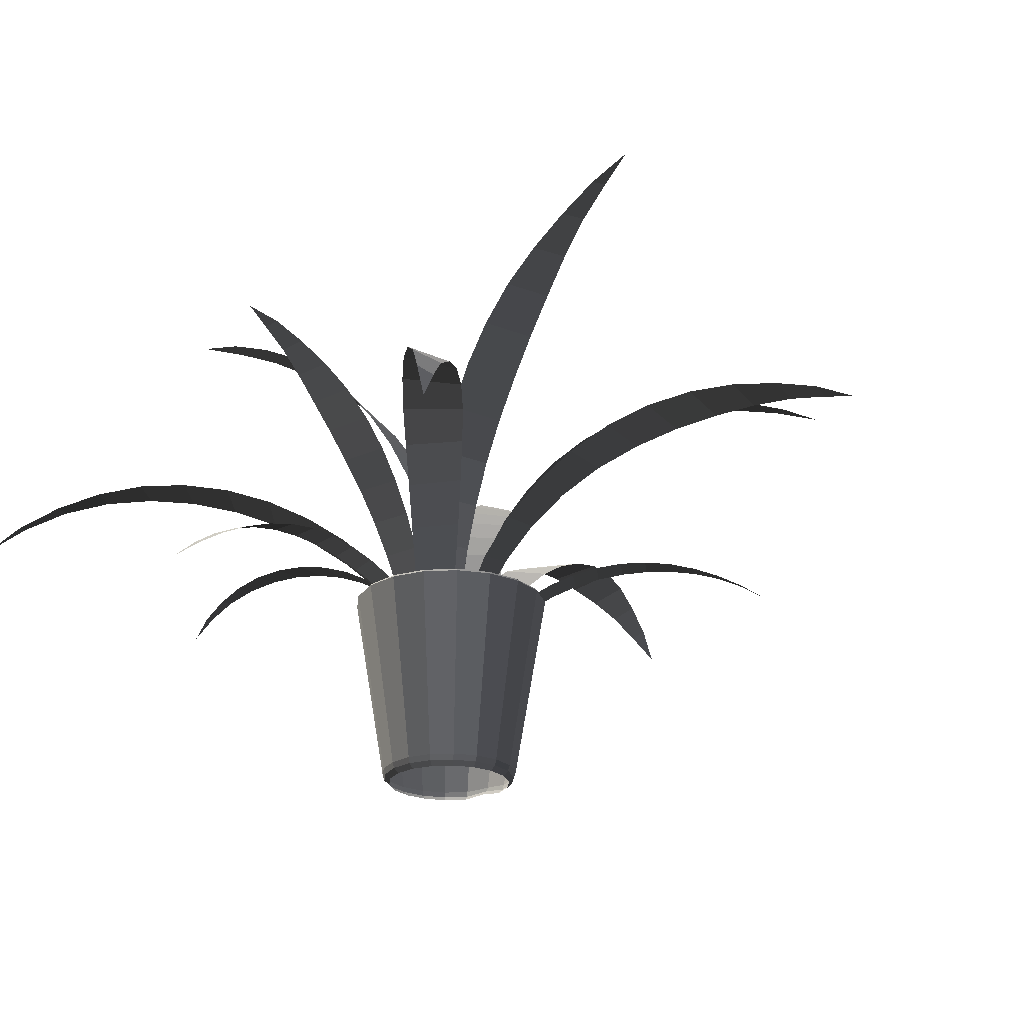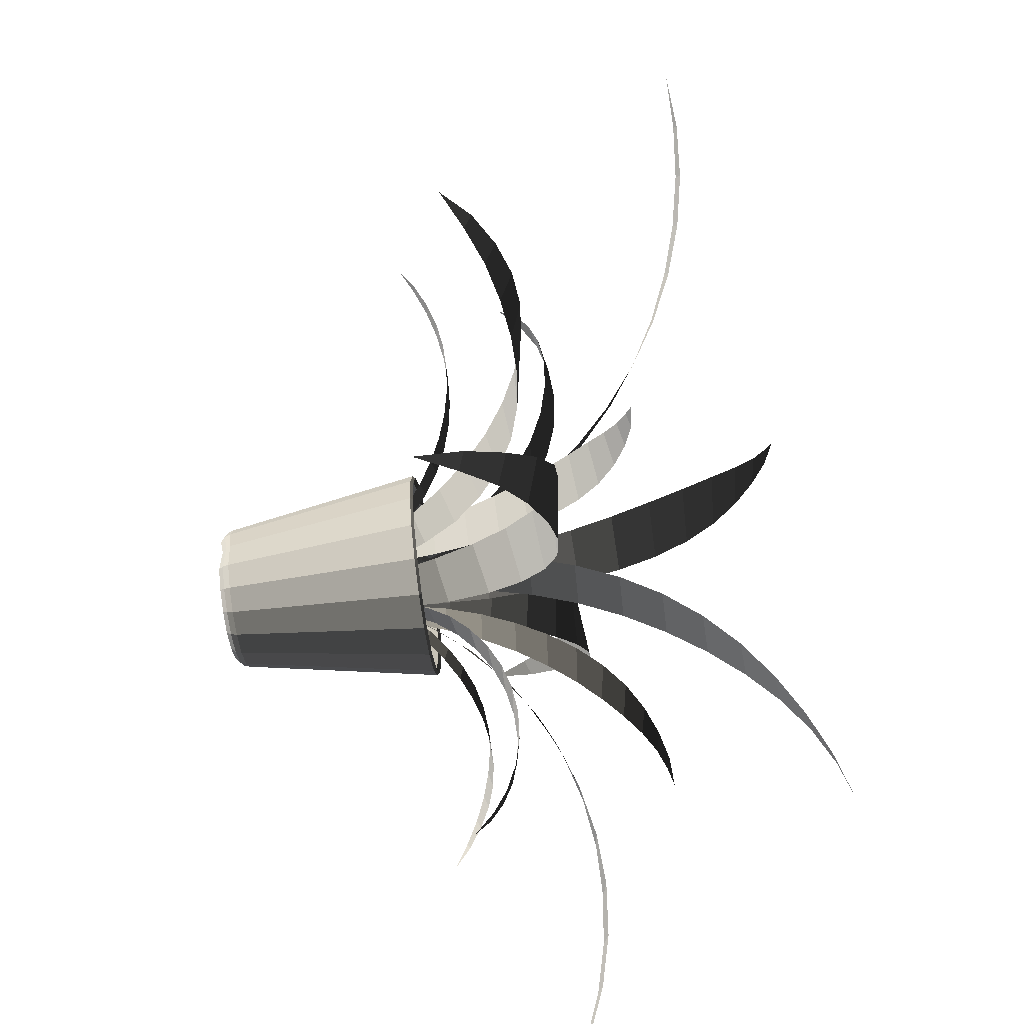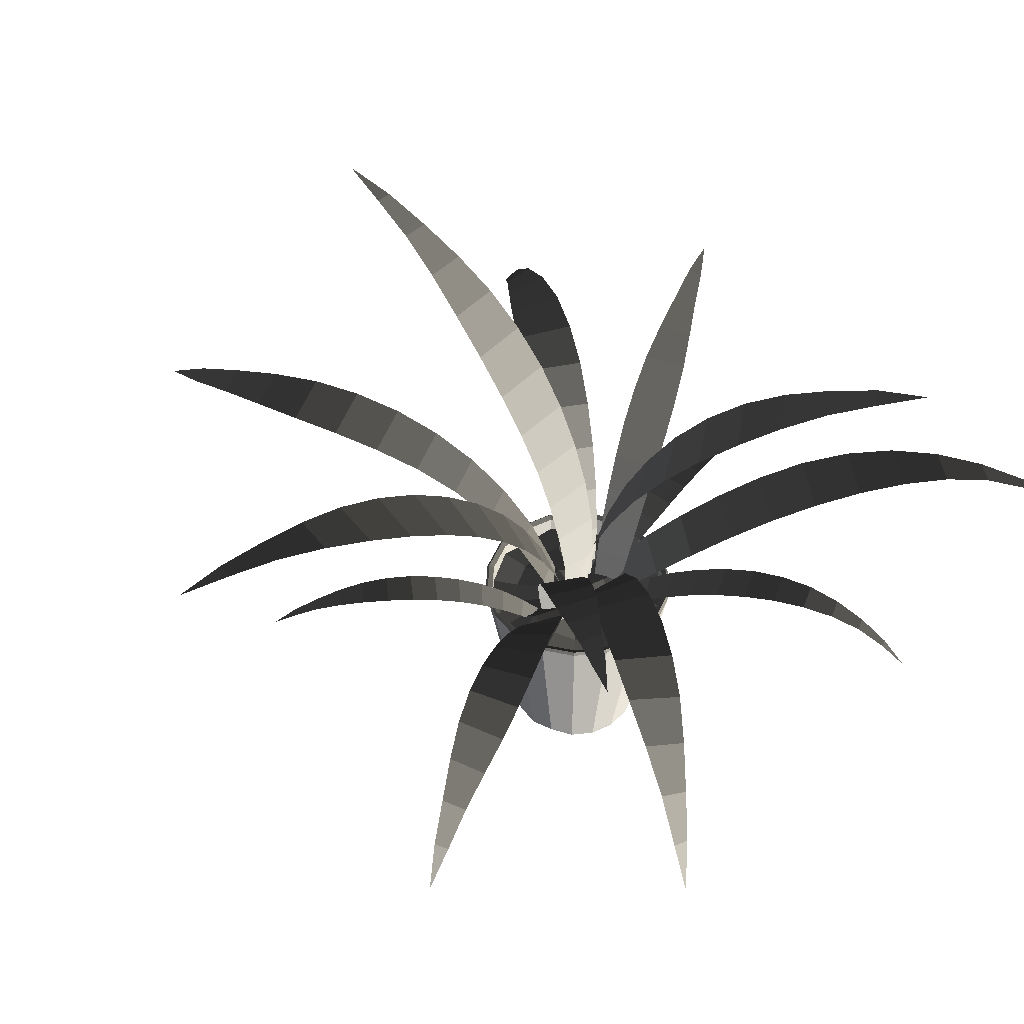
<metadata>
{"format":"obj","ext":"obj","renderer":"f3d","projection":"perspective","resolution":1024,"background":"white","views":[{"elev":-23.2,"azim":-35.1,"up":"+Y"},{"elev":-71.0,"azim":97.6,"up":"+Z"},{"elev":49.5,"azim":132.8,"up":"+Y"}]}
</metadata>
<code>
v  78.43 9.31 -25.64
v  80.55 14.28 -26.41
v  85.56 12.26 1.974
v  83.3 5.267 1.974
v  64.41 5.267 -49.93
v  66.14 12.26 -51.38
v  42.93 5.267 -67.95
v  44.06 12.26 -69.91
v  16.58 5.267 -77.54
v  16.97 12.26 -79.77
v  -11.47 5.267 -77.54
v  -11.86 12.26 -79.77
v  -37.82 5.267 -67.95
v  -38.95 12.26 -69.91
v  -59.3 5.267 -49.93
v  -61.03 12.26 -51.38
v  -73.32 5.267 -25.64
v  -75.44 12.26 -26.41
v  -78.19 5.267 1.974
v  -80.45 12.26 1.974
v  -73.32 5.267 29.59
v  -75.44 12.26 30.36
v  -59.3 5.267 53.88
v  -61.03 12.26 55.33
v  -37.82 5.267 71.9
v  -38.95 12.26 73.86
v  -11.47 5.267 81.49
v  -11.86 12.26 83.71
v  16.58 5.267 81.49
v  16.97 12.26 83.71
v  42.93 5.267 71.9
v  44.06 12.26 73.86
v  64.41 5.267 53.88
v  66.14 12.26 55.33
v  78.43 5.267 29.59
v  80.55 12.26 30.36
v  116 235.9 -39.32
v  113.4 239 -38.38
v  120.5 239 1.972
v  123.3 235.9 1.974
v  95.04 235.9 -75.63
v  92.94 239 -73.87
v  62.92 235.9 -102.6
v  61.55 239 -100.2
v  23.52 235.9 -116.9
v  23.05 239 -114.2
v  -18.41 235.9 -116.9
v  -17.93 239 -114.2
v  -57.81 235.9 -102.6
v  -56.44 239 -100.2
v  -89.93 235.9 -75.63
v  -87.83 239 -73.87
v  -110.9 235.9 -39.32
v  -108.3 239 -38.38
v  -118.2 235.9 1.974
v  -115.4 239 1.972
v  -110.9 235.9 43.27
v  -108.3 239 42.33
v  -89.93 235.9 79.58
v  -87.83 239 77.81
v  -57.81 235.9 106.5
v  -56.44 239 104.2
v  -18.41 235.9 120.9
v  -17.93 239 118.2
v  23.52 235.9 120.9
v  23.05 239 118.2
v  62.92 235.9 106.5
v  61.55 239 104.2
v  95.04 235.9 79.58
v  92.94 239 77.81
v  116 235.9 43.27
v  113.4 239 42.33
v  114.5 235.9 1.972
v  107.8 235.9 -36.33
v  107.8 221.5 -36.33
v  114.5 220.4 1.972
v  88.34 235.9 -70.01
v  88.34 216.5 -70.01
v  58.55 235.9 -95.01
v  58.55 208.5 -95.01
v  22 235.9 -108.3
v  22 208.5 -108.3
v  -16.89 235.9 -108.3
v  -16.89 208.5 -108.3
v  -53.44 235.9 -95.01
v  -53.44 218.8 -95.01
v  -83.23 235.9 -70.01
v  -83.23 218.8 -70.01
v  -102.7 235.9 -36.33
v  -102.7 221.1 -36.33
v  -109.4 235.9 1.972
v  -109.4 208.5 1.972
v  -102.7 235.9 40.27
v  -102.7 204.1 40.27
v  -83.23 235.9 73.96
v  -83.23 204.1 73.96
v  -53.44 235.9 98.95
v  -53.44 217.4 98.95
v  -16.89 235.9 112.3
v  -16.89 206.3 112.3
v  22 235.9 112.3
v  22 220.7 112.3
v  58.55 235.9 98.95
v  58.55 208.5 98.95
v  88.34 235.9 73.96
v  88.34 214.8 73.96
v  107.8 235.9 40.27
v  107.8 203.2 40.27
v  77.01 223.4 -25.43
v  77.72 227.5 9.656
v  63.94 216.5 -49.53
v  42.62 208.5 -67.42
v  16.47 208.5 -76.94
v  -11.36 213.2 -76.94
v  -37.51 216.6 -67.42
v  -58.82 216.6 -49.53
v  -72.74 220.3 -25.43
v  -77.57 216.9 1.972
v  -72.74 208.5 29.38
v  -58.82 216.5 53.47
v  -37.51 216.5 71.36
v  -11.36 208.5 80.88
v  16.47 215.6 80.88
v  42.62 208.5 71.36
v  63.94 208.5 53.47
v  77.85 212.2 29.38
v  40.29 219.2 -11.76
v  42.71 215.8 1.974
v  33.31 208.5 -23.83
v  22.63 208.5 -32.8
v  9.527 208.5 -37.57
v  -4.417 208.5 -37.57
v  -17.52 208.5 -32.8
v  -28.2 214.8 -23.83
v  -35.17 218.9 -10.83
v  -37.6 216.9 1.974
v  -35.17 208.5 15.71
v  -28.2 208.5 27.78
v  -17.52 215 36.75
v  -4.417 221.9 41.52
v  9.527 218.1 41.52
v  22.63 214.2 36.75
v  33.31 208.5 27.78
v  40.29 208.5 15.71
v  2.555 218.6 1.974
v  77.21 -0.3016 1.974
v  72.71 3.741 -23.56
v  59.74 -0.3015 -46.01
v  39.88 -0.3015 -62.68
v  15.52 -0.3015 -71.54
v  -10.41 -0.3015 -71.54
v  -34.77 -0.3015 -62.68
v  -54.63 -0.3015 -46.01
v  -67.6 -0.3016 -23.56
v  -72.1 -0.3016 1.974
v  -67.6 -0.3016 27.51
v  -54.63 -0.3016 49.96
v  -34.77 -0.3016 66.63
v  -10.41 -0.3016 75.49
v  15.52 -0.3016 75.49
v  39.88 -0.3016 66.63
v  59.74 -0.3016 49.96
v  72.71 -0.3016 27.51
v  474.7 361.2 -199
v  508.5 331.9 -222.9
v  464.3 351.7 -210.5
v  420.1 367.9 -196.4
v  435.2 381.5 -174.2
v  374.2 378.4 -182.8
v  393.7 394.1 -147
v  327.7 384.1 -168.3
v  350.6 397.6 -119.8
v  281.9 384.7 -150.7
v  306.6 392.1 -95.57
v  237 379 -130.8
v  263.3 379 -74.33
v  193.8 366.2 -109.2
v  221.6 359.4 -56.41
v  152.9 346 -87.39
v  182.4 334.3 -40.96
v  115.4 318.8 -66.54
v  146.7 304.2 -27.64
v  82.28 284.9 -47.07
v  114.5 269.9 -16.7
v  55.3 244.9 -29.31
v  85.56 232.2 -8.423
v  33.14 200.8 -15.3
v  62.35 190.7 -1.3
v  273.8 328.2 -388.1
v  283.7 277.3 -416.9
v  254.3 320.6 -391.7
v  223.5 356.8 -360.9
v  254.2 369.2 -349.6
v  187.9 383.5 -326
v  230.6 399 -303.1
v  150.7 400.7 -287.3
v  202.9 414.9 -252.5
v  114.5 407.8 -244.2
v  171.3 415.8 -202.5
v  80.04 403.1 -198.6
v  138.8 403.1 -155.9
v  48.65 385.6 -152.8
v  107 378.7 -114.9
v  21.08 355.5 -110.1
v  78.29 344.3 -80.19
v  -1.421 314 -73.44
v  54.24 301.9 -52.81
v  -17.05 263.2 -45
v  35.26 253.4 -33.67
v  -23.84 205.9 -26.6
v  21.09 201 -23.25
v  -24.27 145.8 -19.65
v  15.21 146.3 -21.53
v  242.8 497.6 -227.9
v  262.3 504.5 -268.3
v  229.6 501.9 -236.6
v  199.1 492.8 -204.4
v  221.3 486.9 -190
v  168.5 478.4 -174
v  201.1 471.3 -152.9
v  139.7 458.5 -145.2
v  181 451.6 -118.1
v  114.5 433.5 -117.5
v  159.7 427.8 -86.81
v  92.64 404.1 -91.73
v  138.3 400.1 -59.09
v  74.17 370.9 -68.12
v  117.2 368.4 -35.34
v  58.44 334.5 -47.56
v  97.7 333.1 -15.4
v  45.29 295.5 -30.52
v  80.39 294.7 0.6404
v  35.05 254.4 -16.98
v  65.37 253.7 12.32
v  28.29 211.7 -6.568
v  52.45 210.8 18.91
v  23.39 167.9 -1.103
v  43.48 166.5 21.99
v  -418.1 372.9 -389.2
v  -454.3 344.5 -424.3
v  -431.8 367.6 -373.9
v  -401.4 386.1 -326.7
v  -378.8 393.3 -352.6
v  -366.9 398.2 -280.2
v  -334.4 406.2 -318.5
v  -328.2 403.7 -236.2
v  -287.5 410.6 -285.6
v  -285.4 402.3 -196.6
v  -241.2 406.2 -251.9
v  -240.9 393.3 -160.7
v  -196.4 393.3 -218
v  -196.7 376.3 -127.8
v  -154.7 372.5 -183.6
v  -155.3 351.7 -96.62
v  -116.8 344.6 -149.2
v  -118.6 319.9 -66.29
v  -83.99 310.3 -115.1
v  -87.77 282 -36.87
v  -57.54 270.8 -80.7
v  -63.32 238.6 -9.029
v  -38.85 227.3 -45.47
v  -47.56 191.6 19.43
v  -26.8 180.2 -12.25
v  -150.8 677.4 -306.6
v  -187.1 694.2 -349.4
v  -168.2 681.3 -295.2
v  -147.3 660.5 -244.7
v  -118.4 655.5 -263.8
v  -128.9 633.1 -196.2
v  -86.55 628 -224
v  -111.4 599.3 -151.8
v  -57.27 595.3 -186.3
v  -93.35 559.7 -113.3
v  -32.77 557.7 -150.1
v  -75.71 515.4 -80.6
v  -12.62 515.4 -116.5
v  -58.84 467.1 -53.81
v  2.994 468.5 -86.35
v  -44.09 415.7 -32.5
v  14.96 417.8 -60.77
v  -32.08 361.8 -16.62
v  23.54 364 -40.51
v  -22.59 306.1 -6.452
v  28.23 307.7 -25.8
v  -14.89 249.4 -2.313
v  28.1 250 -16.66
v  -11.95 192.1 -3.229
v  26.01 191.7 -14.25
v  -28.03 677.4 353.7
v  -17.63 694.2 408.9
v  -7.238 681.3 352.4
v  -0.3323 660.5 298.2
v  -34.93 655.5 300.5
v  7.639 633.1 247
v  -42.91 628 250.2
v  14.42 599.3 199.8
v  -49.69 595.3 202.9
v  17.79 559.7 157.4
v  -53.06 557.7 159.4
v  18.67 515.4 120.2
v  -53.94 515.4 120.2
v  17.29 467.1 88.58
v  -52.55 468.5 86.23
v  15.02 415.7 62.76
v  -50.29 417.8 58.08
v  12.44 361.8 43.02
v  -47.71 364 36.24
v  9.236 306.1 29.49
v  -44.5 307.7 21.13
v  4.591 249.4 22.08
v  -39.86 250 13.26
v  1.585 192.1 21.42
v  -36.85 191.7 12.2
v  -331 497.6 90.46
v  -368 504.5 115.9
v  -323.8 501.9 104.6
v  -281.4 492.8 91.67
v  -293.5 486.9 68.14
v  -239.8 478.4 80.44
v  -257.7 471.3 45.99
v  -200.5 458.5 69.68
v  -222.9 451.6 25.71
v  -164.9 433.5 58.12
v  -189 427.8 9.033
v  -133.1 404.1 46.52
v  -156.6 400.1 -4.446
v  -105.4 370.9 35.16
v  -126.5 368.4 -14.64
v  -81.52 334.5 25.09
v  -99.71 333.1 -22.29
v  -61.66 295.5 16.79
v  -76.73 294.7 -27.66
v  -46.06 254.4 10.09
v  -57.89 253.7 -30.37
v  -35.02 211.7 4.399
v  -43.4 210.8 -29.7
v  -28.07 167.9 2.072
v  -34.09 166.5 -27.94
v  -305.3 328.2 394
v  -314.7 277.3 423
v  -285.8 320.6 397.3
v  -255.5 356.8 366
v  -286.5 369.2 355.2
v  -220.6 383.5 330.4
v  -263.7 399 308.3
v  -184.1 400.7 291
v  -236.9 414.9 257.2
v  -148.7 407.8 247.3
v  -206.2 415.8 206.7
v  -115 403.1 201.1
v  -174.5 403.1 159.5
v  -84.46 385.6 154.7
v  -143.4 378.7 117.9
v  -57.65 355.5 111.5
v  -115.4 344.3 82.68
v  -35.82 314 74.51
v  -91.83 301.9 54.88
v  -20.7 263.2 45.8
v  -73.2 253.4 35.4
v  -14.24 205.9 27.28
v  -59.22 201 24.72
v  -13.93 145.8 20.32
v  -53.38 146.3 22.9
v  479 597.7 122.2
v  537.5 596.2 125.5
v  483.9 600.9 101.8
v  429.1 597.6 81.78
v  421.6 593.6 115.8
v  375.2 587.1 61.19
v  364.8 583.4 110.9
v  322.7 569.2 42.49
v  309.6 567.2 105.4
v  272.1 544.6 28.02
v  257 545 97.28
v  224.3 513.9 17.05
v  207.5 516.9 87.62
v  179.9 477.8 9.43
v  162 482.8 76.81
v  139.7 437 3.917
v  120.9 443.2 66.37
v  104.2 392 0.0407
v  84.65 398.7 57
v  73.7 343.4 -1.833
v  54.05 349.8 48.5
v  48.21 291.9 -0.9215
v  29.99 297.1 40.25
v  29.19 237.9 -0.0445
v  11.66 242 35.15
v  152.6 372.9 540.2
v  166.6 344.5 588.6
v  172.1 367.6 533.7
v  168.9 386.1 477.6
v  136.6 393.3 489
v  162 398.2 420.1
v  114.8 406.2 437.3
v  150.2 403.7 362.7
v  90.41 410.6 385.5
v  132.6 402.3 307.2
v  66.79 406.2 333.3
v  111.7 393.3 253.9
v  44.67 393.3 281.7
v  89.57 376.3 203.4
v  25.5 372.5 231.1
v  69.05 351.7 155.9
v  9.627 344.6 182.5
v  52.21 319.9 111.3
v  -2.007 310.3 136.6
v  40 282 70.52
v  -7.96 270.8 93.64
v  32.54 238.6 34.23
v  -6.759 227.3 53.78
v  32.94 191.6 1.698
v  -0.7837 180.2 18.95
v  -359.8 241 -9.782
v  -382.6 220.4 -12.53
v  -359.2 237.4 0.8895
v  -333.3 252.8 10.01
v  -334.4 257.9 -7.874
v  -305.3 265.3 17.24
v  -307 271.4 -9.08
v  -275.8 274.8 21.7
v  -278.1 280.8 -11.92
v  -245.5 281 22.69
v  -248 285.6 -14.68
v  -214.8 283.3 21.33
v  -217.4 285.8 -17.14
v  -184.3 281.3 18.47
v  -186.9 281.6 -18.63
v  -154.5 274.9 15.6
v  -157.1 273.3 -19.13
v  -126.1 264.3 13.74
v  -128.5 261.1 -18.25
v  -99.45 249.7 13.28
v  -101.6 245.4 -15.26
v  -75.18 231.5 14.17
v  -76.99 226.8 -9.412
v  -53.6 210.4 18.18
v  -55.2 205.5 -2.213
v  296.4 257.4 226.7
v  321 242.3 240.2
v  304.5 259.6 218.9
v  285.1 272.9 197.5
v  272 269.8 211.1
v  265 282.5 174.7
v  246.5 279 195
v  243.7 288.2 151.8
v  220.8 284.9 177.9
v  221 289.8 129.9
v  195.9 287.7 159.1
v  197.6 287.5 109.1
v  171.8 286.9 139
v  173.8 281.5 89.51
v  148.8 282.4 118.1
v  150.4 272.1 70.9
v  126.6 274.2 97.25
v  128 259.4 53.26
v  105.4 262.3 76.98
v  106.7 243.5 36.92
v  85.68 246.9 57.47
v  86.28 224.9 22.37
v  68.17 228.2 38.74
v  68.31 203.4 8.668
v  51.9 206.5 22.18
v  -138.1 303.1 -379.4
v  -146.6 282.2 -408.9
v  -150 298.7 -374.4
v  -147.5 312.7 -339.3
v  -127.8 319 -347.9
v  -142.2 323 -303.3
v  -113.3 330.6 -316.1
v  -133.3 329.5 -267.2
v  -96.51 337 -284
v  -120.4 331.9 -232.3
v  -79.61 337.7 -251.3
v  -104.9 329.5 -198.7
v  -63.11 332.9 -218.7
v  -88.17 322.1 -166.6
v  -47.99 322.9 -186.3
v  -72 309.6 -136.1
v  -34.53 308 -154.9
v  -57.8 292.2 -107.2
v  -23.42 288.7 -124.8
v  -46.22 270.4 -80.2
v  -15.65 265.6 -96.2
v  -37.43 244.7 -55.79
v  -12.26 239.4 -69.22
v  -33.51 216 -33.4
v  -11.81 210.4 -45.16
g pointy
f 1 2 3 4
f 1 5 6 2
f 7 8 6 5
f 9 10 8 7
f 11 12 10 9
f 13 14 12 11
f 15 16 14 13
f 17 18 16 15
f 19 20 18 17
f 21 22 20 19
f 23 24 22 21
f 25 26 24 23
f 27 28 26 25
f 29 30 28 27
f 31 32 30 29
f 33 34 32 31
f 35 36 34 33
f 4 3 36 35
f 37 38 39 40
f 41 42 38 37
f 43 44 42 41
f 45 46 44 43
f 47 48 46 45
f 49 50 48 47
f 51 52 50 49
f 53 54 52 51
f 55 56 54 53
f 57 58 56 55
f 59 60 58 57
f 61 62 60 59
f 63 64 62 61
f 65 66 64 63
f 67 68 66 65
f 69 70 68 67
f 71 72 70 69
f 40 39 72 71
f 73 74 75 76
f 74 77 78 75
f 77 79 80 78
f 79 81 82 80
f 81 83 84 82
f 83 85 86 84
f 85 87 88 86
f 87 89 90 88
f 89 91 92 90
f 91 93 94 92
f 93 95 96 94
f 95 97 98 96
f 97 99 100 98
f 99 101 102 100
f 101 103 104 102
f 103 105 106 104
f 105 107 108 106
f 107 73 76 108
f 74 73 39 38
f 77 74 38 42
f 79 77 42 44
f 81 79 44 46
f 83 81 46 48
f 85 83 48 50
f 87 85 50 52
f 89 87 52 54
f 91 89 54 56
f 93 91 56 58
f 95 93 58 60
f 97 95 60 62
f 99 97 62 64
f 101 99 64 66
f 103 101 66 68
f 105 103 68 70
f 107 105 70 72
f 73 107 72 39
f 76 75 109 110
f 75 78 111 109
f 78 80 112 111
f 80 82 113 112
f 82 84 114 113
f 84 86 115 114
f 86 88 116 115
f 88 90 117 116
f 90 92 118 117
f 92 94 119 118
f 94 96 120 119
f 96 98 121 120
f 98 100 122 121
f 100 102 123 122
f 102 104 124 123
f 104 106 125 124
f 106 108 126 125
f 108 76 110 126
f 110 109 127 128
f 109 111 129 127
f 111 112 130 129
f 112 113 131 130
f 113 114 132 131
f 114 115 133 132
f 115 116 134 133
f 116 117 135 134
f 117 118 136 135
f 118 119 137 136
f 119 120 138 137
f 120 121 139 138
f 121 122 140 139
f 122 123 141 140
f 123 124 142 141
f 124 125 143 142
f 125 126 144 143
f 126 110 128 144
f 128 127 145
f 127 129 145
f 129 130 145
f 130 131 145
f 131 132 145
f 132 133 145
f 133 134 145
f 134 135 145
f 135 136 145
f 136 137 145
f 137 138 145
f 138 139 145
f 139 140 145
f 140 141 145
f 141 142 145
f 142 143 145
f 143 144 145
f 144 128 145
f 1 4 146 147
f 5 1 147 148
f 7 5 148 149
f 9 7 149 150
f 11 9 150 151
f 13 11 151 152
f 15 13 152 153
f 17 15 153 154
f 19 17 154 155
f 21 19 155 156
f 23 21 156 157
f 25 23 157 158
f 27 25 158 159
f 29 27 159 160
f 31 29 160 161
f 33 31 161 162
f 35 33 162 163
f 4 35 163 146
f 2 37 40 3
f 41 37 2 6
f 43 41 6 8
f 45 43 8 10
f 47 45 10 12
f 49 47 12 14
f 51 49 14 16
f 53 51 16 18
f 55 53 18 20
f 57 55 20 22
f 59 57 22 24
f 61 59 24 26
f 63 61 26 28
f 65 63 28 30
f 67 65 30 32
f 69 67 32 34
f 71 69 34 36
f 40 71 36 3
f 164 165 166
f 164 166 167 168
f 168 167 169 170
f 170 169 171 172
f 172 171 173 174
f 174 173 175 176
f 176 175 177 178
f 178 177 179 180
f 180 179 181 182
f 182 181 183 184
f 184 183 185 186
f 186 185 187 188
f 189 190 191
f 189 191 192 193
f 193 192 194 195
f 195 194 196 197
f 197 196 198 199
f 199 198 200 201
f 201 200 202 203
f 203 202 204 205
f 205 204 206 207
f 207 206 208 209
f 209 208 210 211
f 211 210 212 213
f 214 215 216
f 214 216 217 218
f 218 217 219 220
f 220 219 221 222
f 222 221 223 224
f 224 223 225 226
f 226 225 227 228
f 228 227 229 230
f 230 229 231 232
f 232 231 233 234
f 234 233 235 236
f 236 235 237 238
f 239 240 241
f 239 241 242 243
f 243 242 244 245
f 245 244 246 247
f 247 246 248 249
f 249 248 250 251
f 251 250 252 253
f 253 252 254 255
f 255 254 256 257
f 257 256 258 259
f 259 258 260 261
f 261 260 262 263
f 264 265 266
f 264 266 267 268
f 268 267 269 270
f 270 269 271 272
f 272 271 273 274
f 274 273 275 276
f 276 275 277 278
f 278 277 279 280
f 280 279 281 282
f 282 281 283 284
f 284 283 285 286
f 286 285 287 288
f 289 290 291
f 289 291 292 293
f 293 292 294 295
f 295 294 296 297
f 297 296 298 299
f 299 298 300 301
f 301 300 302 303
f 303 302 304 305
f 305 304 306 307
f 307 306 308 309
f 309 308 310 311
f 311 310 312 313
f 314 315 316
f 314 316 317 318
f 318 317 319 320
f 320 319 321 322
f 322 321 323 324
f 324 323 325 326
f 326 325 327 328
f 328 327 329 330
f 330 329 331 332
f 332 331 333 334
f 334 333 335 336
f 336 335 337 338
f 339 340 341
f 339 341 342 343
f 343 342 344 345
f 345 344 346 347
f 347 346 348 349
f 349 348 350 351
f 351 350 352 353
f 353 352 354 355
f 355 354 356 357
f 357 356 358 359
f 359 358 360 361
f 361 360 362 363
f 364 365 366
f 364 366 367 368
f 368 367 369 370
f 370 369 371 372
f 372 371 373 374
f 374 373 375 376
f 376 375 377 378
f 378 377 379 380
f 380 379 381 382
f 382 381 383 384
f 384 383 385 386
f 386 385 387 388
f 389 390 391
f 389 391 392 393
f 393 392 394 395
f 395 394 396 397
f 397 396 398 399
f 399 398 400 401
f 401 400 402 403
f 403 402 404 405
f 405 404 406 407
f 407 406 408 409
f 409 408 410 411
f 411 410 412 413
f 414 415 416
f 414 416 417 418
f 418 417 419 420
f 420 419 421 422
f 422 421 423 424
f 424 423 425 426
f 426 425 427 428
f 428 427 429 430
f 430 429 431 432
f 432 431 433 434
f 434 433 435 436
f 436 435 437 438
f 439 440 441
f 439 441 442 443
f 443 442 444 445
f 445 444 446 447
f 447 446 448 449
f 449 448 450 451
f 451 450 452 453
f 453 452 454 455
f 455 454 456 457
f 457 456 458 459
f 459 458 460 461
f 461 460 462 463
f 464 465 466
f 464 466 467 468
f 468 467 469 470
f 470 469 471 472
f 472 471 473 474
f 474 473 475 476
f 476 475 477 478
f 478 477 479 480
f 480 479 481 482
f 482 481 483 484
f 484 483 485 486
f 486 485 487 488

</code>
